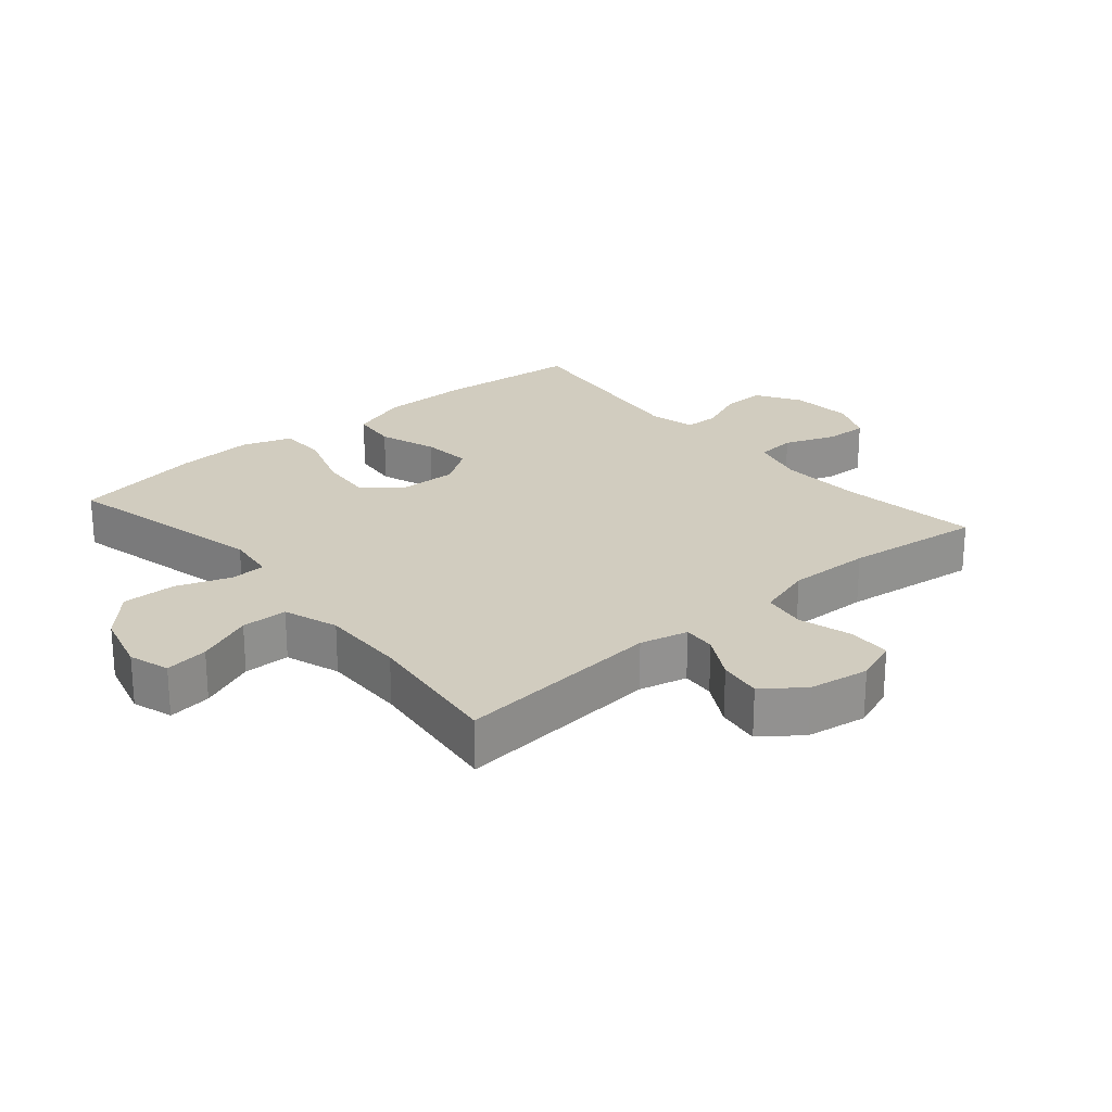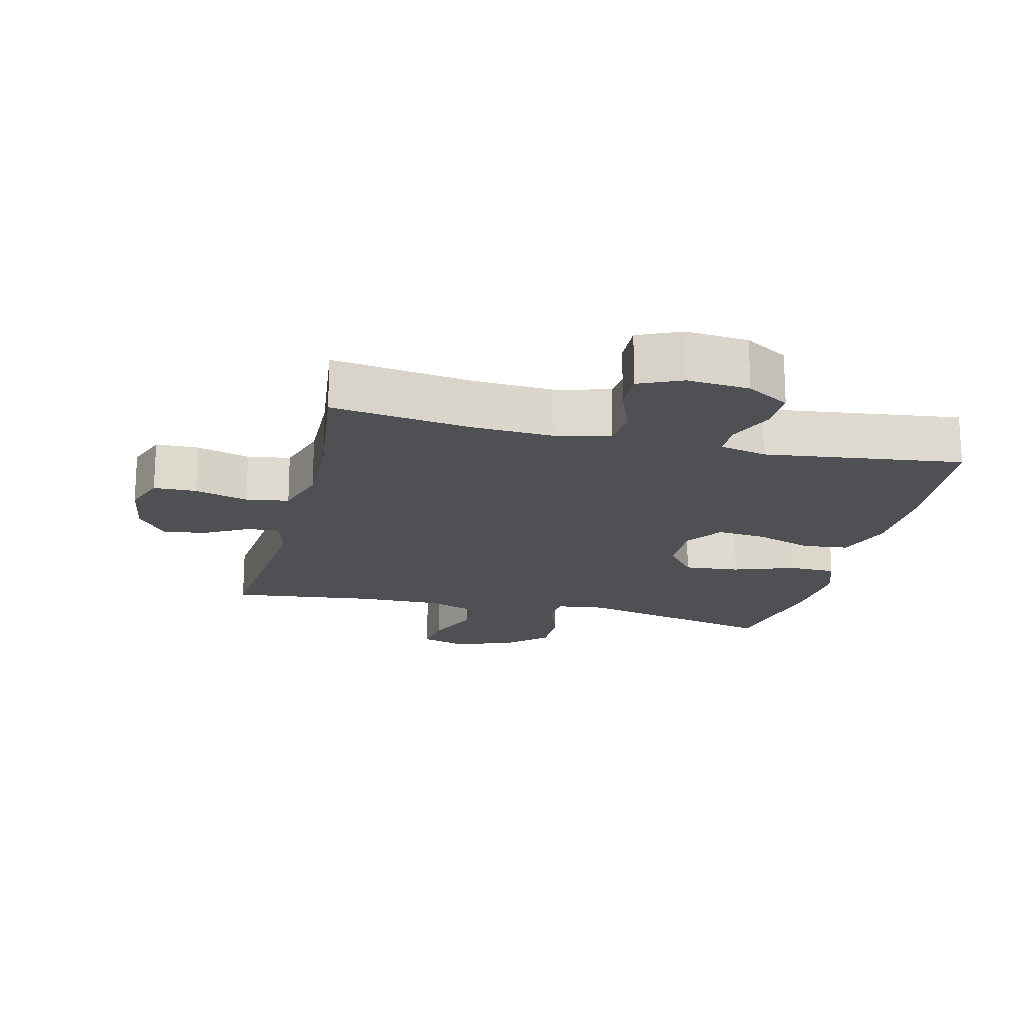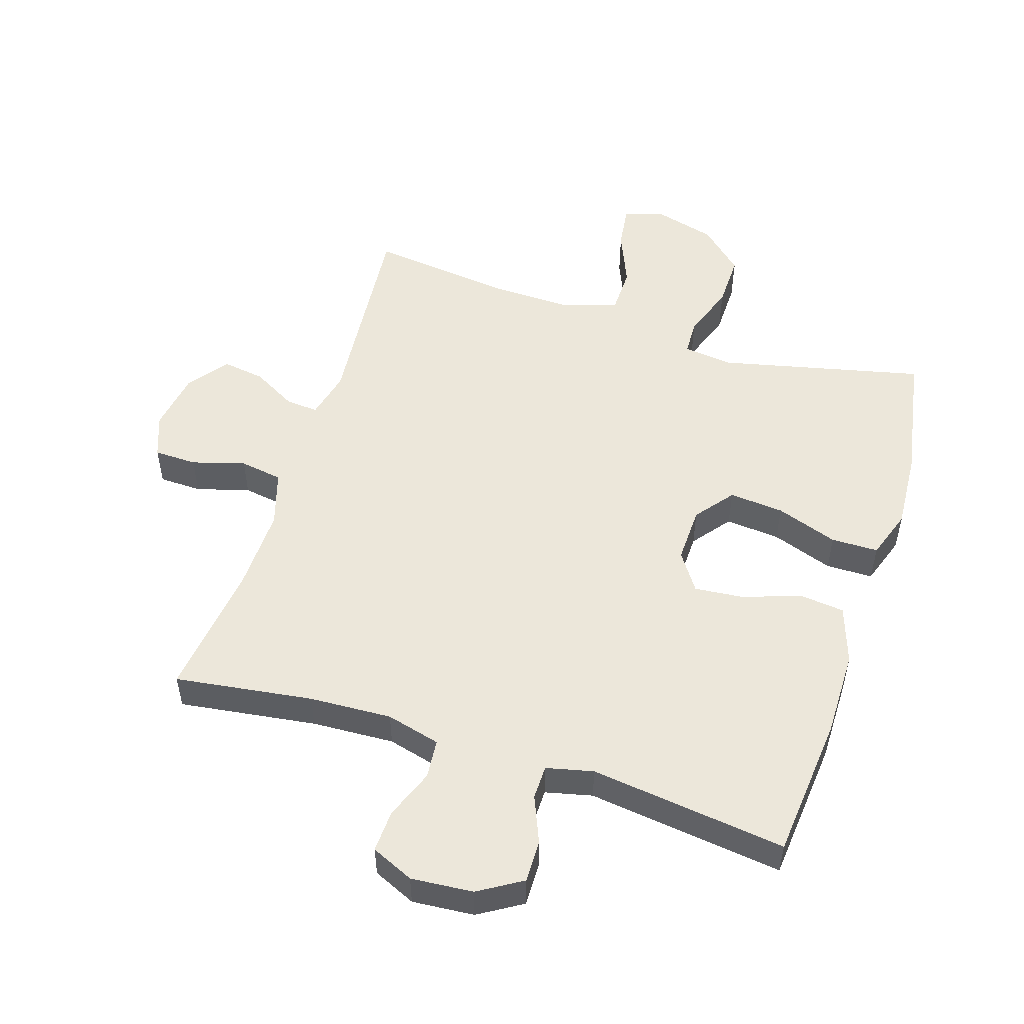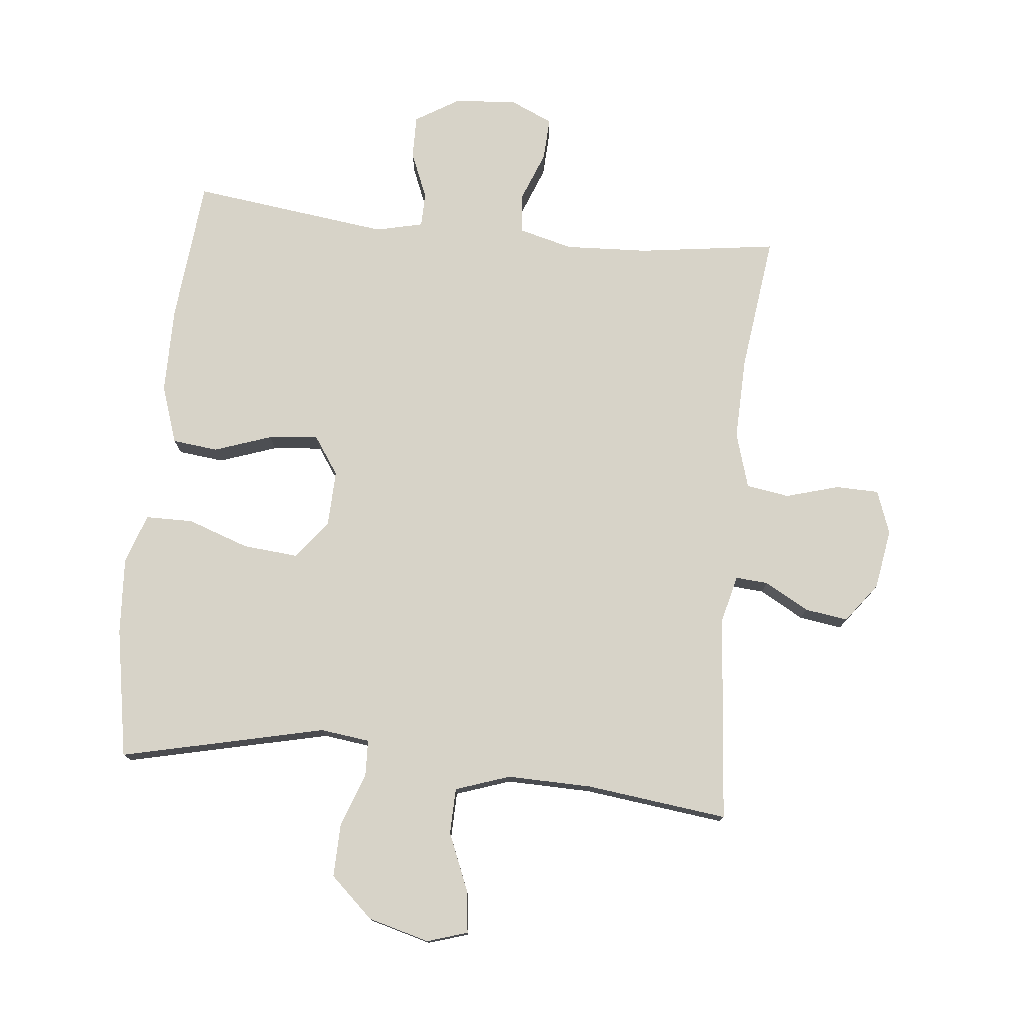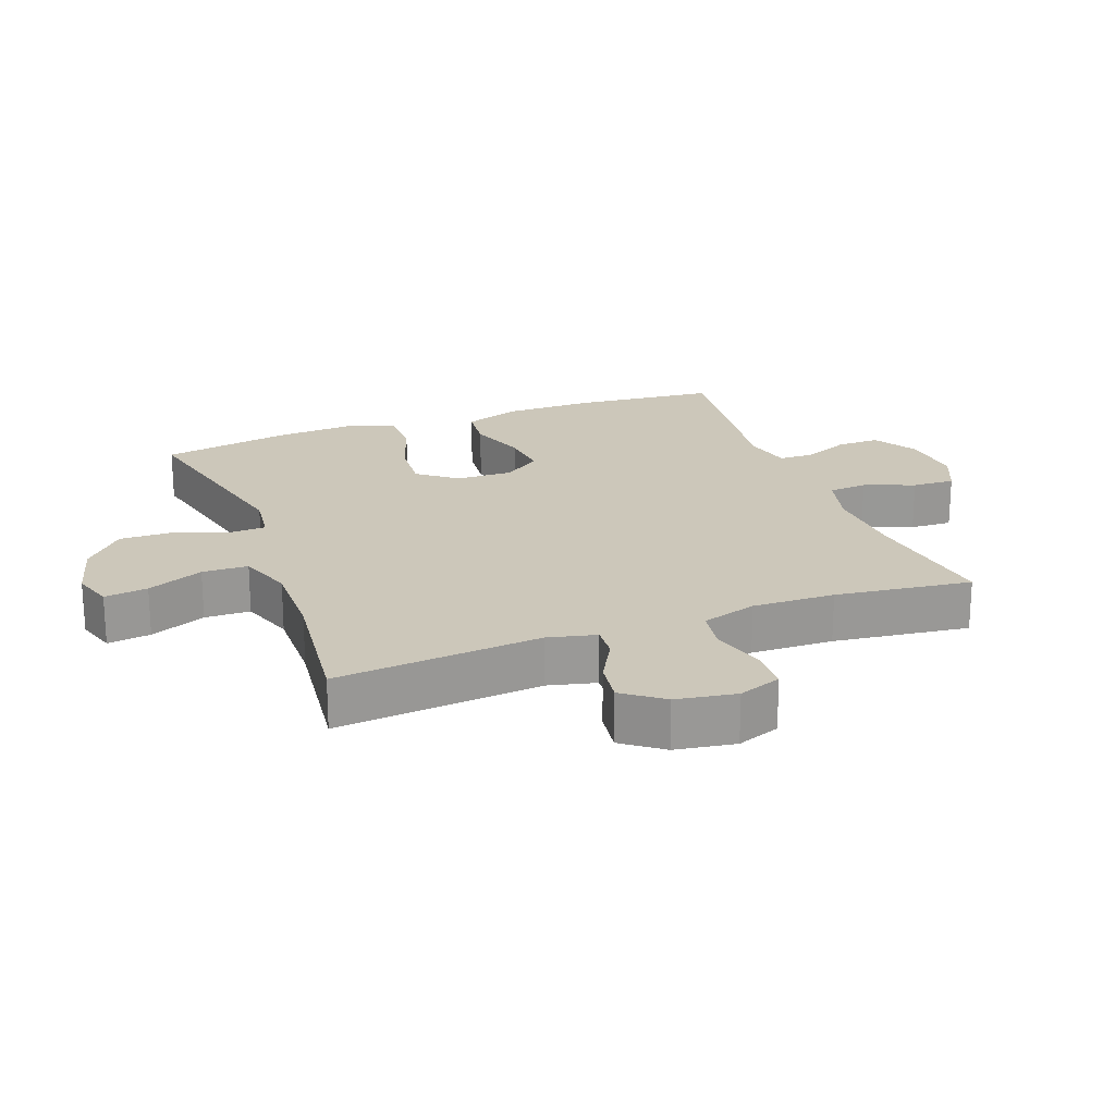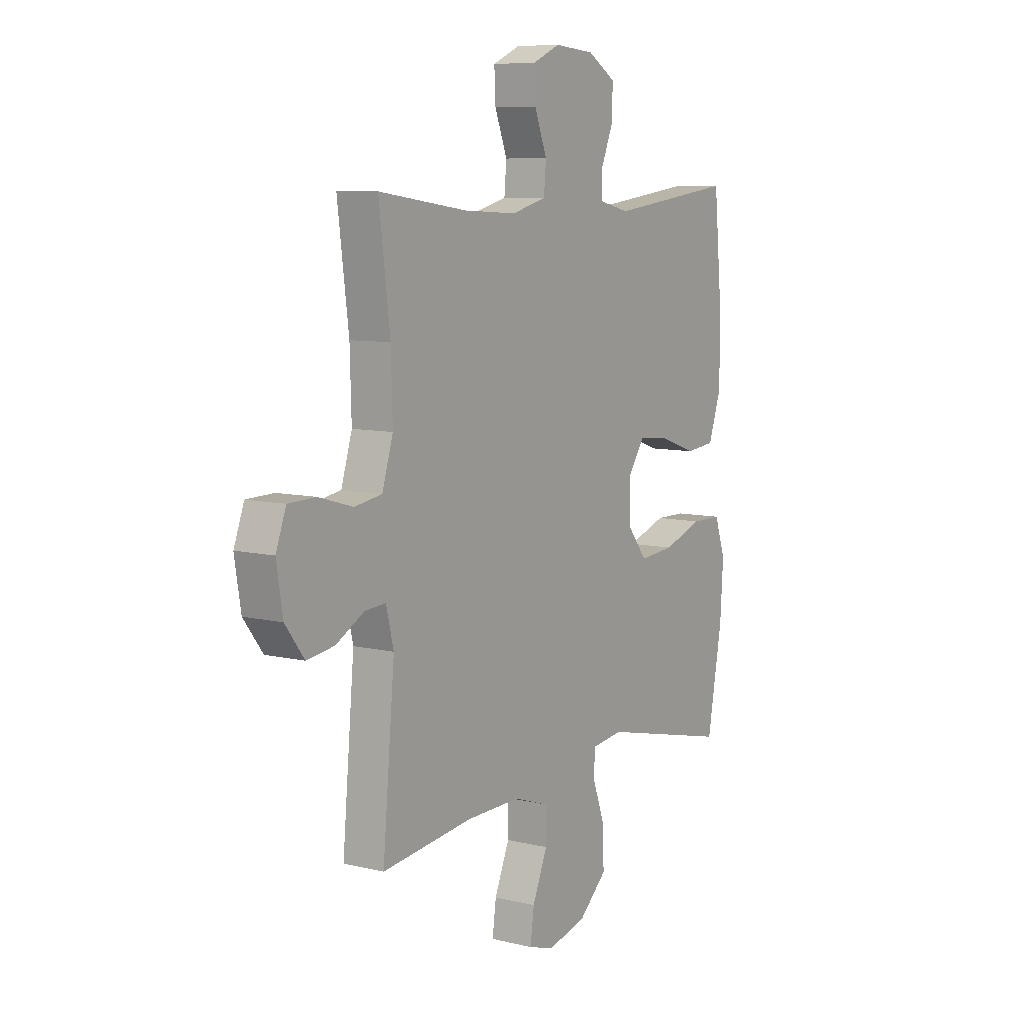
<metadata>
{"format":"obj","ext":"obj","renderer":"f3d","projection":"perspective","resolution":1024,"background":"white","views":[{"elev":24.2,"azim":-130.5,"up":"+Y"},{"elev":-18.5,"azim":-13.7,"up":"+Y"},{"elev":52.5,"azim":17.7,"up":"+Y"},{"elev":76.9,"azim":-174.1,"up":"+Y"},{"elev":21.5,"azim":-110.6,"up":"+Y"},{"elev":8.4,"azim":-56.5,"up":"+Z"}]}
</metadata>
<code>
o path2210
v 0.5629 0.0375 -0.294
v 0.5706 0.0375 -0.1718
v 0.5438 0.0375 -0.09337
v 0.4689 0.0375 -0.09241
v 0.3707 0.0375 -0.1264
v 0.2836 0.0375 -0.134
v 0.2361 0.0375 -0.07366
v 0.2333 0.0375 0.0159
v 0.2742 0.0375 0.07603
v 0.3529 0.0375 0.0685
v 0.4438 0.0375 0.03676
v 0.5161 0.0375 0.04468
v 0.5473 0.0375 0.136
v 0.548 0.0375 0.2736
v 0.5263 0.0375 0.5025
v 0.213 0.0375 0.4629
v 0.1383 0.0375 0.4804
v 0.1374 0.0375 0.5347
v 0.1679 0.0375 0.6082
v 0.169 0.0375 0.6766
v 0.09981 0.0375 0.7188
v 0.000936 0.0375 0.7269
v -0.0669 0.0375 0.6966
v -0.06376 0.0375 0.6294
v -0.03293 0.0375 0.5496
v -0.03851 0.0375 0.4876
v -0.1247 0.0375 0.4653
v -0.2561 0.0375 0.4719
v -0.4754 0.0375 0.5025
v -0.4479 0.0375 0.2858
v -0.4443 0.0375 0.1549
v -0.4712 0.0375 0.06684
v -0.5391 0.0375 0.05607
v -0.6237 0.0375 0.08051
v -0.6918 0.0375 0.07894
v -0.7171 0.0375 0.01036
v -0.7016 0.0375 -0.08528
v -0.6544 0.0375 -0.1478
v -0.5863 0.0375 -0.1379
v -0.5162 0.0375 -0.09889
v -0.4645 0.0375 -0.09514
v -0.446 0.0375 -0.1712
v -0.4754 0.0375 -0.4994
v -0.2503 0.0375 -0.4721
v -0.1162 0.0375 -0.4696
v -0.02996 0.0375 -0.4993
v -0.02833 0.0375 -0.572
v -0.06538 0.0375 -0.661
v -0.07445 0.0375 -0.73
v -0.01032 0.0375 -0.7502
v 0.08667 0.0375 -0.7241
v 0.1548 0.0375 -0.6617
v 0.1528 0.0375 -0.576
v 0.122 0.0375 -0.4912
v 0.1242 0.0375 -0.4344
v 0.2022 0.0375 -0.4245
v 0.5263 0.0375 -0.4994
v 0.5629 -0.0375 -0.294
v 0.5706 -0.0375 -0.1718
v 0.5438 -0.0375 -0.09337
v 0.4689 -0.0375 -0.09241
v 0.3707 -0.0375 -0.1264
v 0.2836 -0.0375 -0.134
v 0.2361 -0.0375 -0.07366
v 0.2333 -0.0375 0.0159
v 0.2742 -0.0375 0.07603
v 0.3529 -0.0375 0.0685
v 0.4438 -0.0375 0.03676
v 0.5161 -0.0375 0.04468
v 0.5473 -0.0375 0.136
v 0.548 -0.0375 0.2736
v 0.5263 -0.0375 0.5025
v 0.213 -0.0375 0.4629
v 0.1383 -0.0375 0.4804
v 0.1374 -0.0375 0.5347
v 0.1679 -0.0375 0.6082
v 0.169 -0.0375 0.6766
v 0.09981 -0.0375 0.7188
v 0.000936 -0.0375 0.7269
v -0.0669 -0.0375 0.6966
v -0.06376 -0.0375 0.6294
v -0.03293 -0.0375 0.5496
v -0.03851 -0.0375 0.4876
v -0.1247 -0.0375 0.4653
v -0.2561 -0.0375 0.4719
v -0.4754 -0.0375 0.5025
v -0.4479 -0.0375 0.2858
v -0.4443 -0.0375 0.1549
v -0.4712 -0.0375 0.06684
v -0.5391 -0.0375 0.05607
v -0.6237 -0.0375 0.08051
v -0.6918 -0.0375 0.07894
v -0.7171 -0.0375 0.01036
v -0.7016 -0.0375 -0.08528
v -0.6544 -0.0375 -0.1478
v -0.5863 -0.0375 -0.1379
v -0.5162 -0.0375 -0.09889
v -0.4645 -0.0375 -0.09514
v -0.446 -0.0375 -0.1712
v -0.4754 -0.0375 -0.4994
v -0.2503 -0.0375 -0.4721
v -0.1162 -0.0375 -0.4696
v -0.02996 -0.0375 -0.4993
v -0.02833 -0.0375 -0.572
v -0.06538 -0.0375 -0.661
v -0.07445 -0.0375 -0.73
v -0.01032 -0.0375 -0.7502
v 0.08667 -0.0375 -0.7241
v 0.1548 -0.0375 -0.6617
v 0.1528 -0.0375 -0.576
v 0.122 -0.0375 -0.4912
v 0.1242 -0.0375 -0.4344
v 0.2022 -0.0375 -0.4245
v 0.5263 -0.0375 -0.4994
v 0.5629 0.0375 -0.294
v 0.5706 0.0375 -0.1718
v 0.5438 0.0375 -0.09337
v 0.5438 0.0375 -0.09337
v 0.5473 0.0375 0.136
v 0.548 0.0375 0.2736
v 0.5161 0.0375 0.04468
v 0.5161 0.0375 0.04468
v 0.4689 0.0375 -0.09241
v 0.5263 0.0375 -0.4994
v 0.5263 0.0375 -0.4994
v 0.5263 0.0375 0.5025
v 0.5263 0.0375 0.5025
v 0.4438 0.0375 0.03676
v 0.3707 0.0375 -0.1264
v 0.3529 0.0375 0.0685
v 0.2836 0.0375 -0.134
v 0.2742 0.0375 0.07603
v 0.2742 0.0375 0.07603
v 0.213 0.0375 0.4629
v 0.2022 0.0375 -0.4245
v 0.2361 0.0375 -0.07366
v 0.2333 0.0375 0.0159
v 0.1383 0.0375 0.4804
v 0.1383 0.0375 0.4804
v 0.1242 0.0375 -0.4344
v 0.1242 0.0375 -0.4344
v 0.1679 0.0375 0.6082
v 0.169 0.0375 0.6766
v 0.09981 0.0375 0.7188
v 0.1374 0.0375 0.5347
v 0.08667 0.0375 -0.7241
v 0.1548 0.0375 -0.6617
v 0.1528 0.0375 -0.576
v 0.122 0.0375 -0.4912
v 0.000936 0.0375 0.7269
v -0.01032 0.0375 -0.7502
v -0.0669 0.0375 0.6966
v -0.0669 0.0375 0.6966
v -0.07445 0.0375 -0.73
v -0.07445 0.0375 -0.73
v -0.06538 0.0375 -0.661
v -0.02833 0.0375 -0.572
v -0.02996 0.0375 -0.4993
v -0.02996 0.0375 -0.4993
v -0.1162 0.0375 -0.4696
v -0.03293 0.0375 0.5496
v -0.03851 0.0375 0.4876
v -0.03851 0.0375 0.4876
v -0.06376 0.0375 0.6294
v -0.1247 0.0375 0.4653
v -0.2503 0.0375 -0.4721
v -0.2561 0.0375 0.4719
v -0.4754 0.0375 -0.4994
v -0.4754 0.0375 -0.4994
v -0.4443 0.0375 0.1549
v -0.4712 0.0375 0.06684
v -0.4712 0.0375 0.06684
v -0.4479 0.0375 0.2858
v -0.4645 0.0375 -0.09514
v -0.4645 0.0375 -0.09514
v -0.446 0.0375 -0.1712
v -0.4754 0.0375 0.5025
v -0.4754 0.0375 0.5025
v -0.5162 0.0375 -0.09889
v -0.5391 0.0375 0.05607
v -0.5863 0.0375 -0.1379
v -0.6237 0.0375 0.08051
v -0.6544 0.0375 -0.1478
v -0.6544 0.0375 -0.1478
v -0.6918 0.0375 0.07894
v -0.6918 0.0375 0.07894
v -0.7016 0.0375 -0.08528
v -0.7171 0.0375 0.01036
v 0.5629 -0.0375 -0.294
v 0.5706 -0.0375 -0.1718
v 0.5438 -0.0375 -0.09337
v 0.5438 -0.0375 -0.09337
v 0.5473 -0.0375 0.136
v 0.548 -0.0375 0.2736
v 0.5161 -0.0375 0.04468
v 0.5161 -0.0375 0.04468
v 0.4689 -0.0375 -0.09241
v 0.5263 -0.0375 -0.4994
v 0.5263 -0.0375 -0.4994
v 0.5263 -0.0375 0.5025
v 0.5263 -0.0375 0.5025
v 0.4438 -0.0375 0.03676
v 0.3707 -0.0375 -0.1264
v 0.3529 -0.0375 0.0685
v 0.2836 -0.0375 -0.134
v 0.2742 -0.0375 0.07603
v 0.2742 -0.0375 0.07603
v 0.213 -0.0375 0.4629
v 0.2022 -0.0375 -0.4245
v 0.2361 -0.0375 -0.07366
v 0.2333 -0.0375 0.0159
v 0.1383 -0.0375 0.4804
v 0.1383 -0.0375 0.4804
v 0.1242 -0.0375 -0.4344
v 0.1242 -0.0375 -0.4344
v 0.1679 -0.0375 0.6082
v 0.169 -0.0375 0.6766
v 0.09981 -0.0375 0.7188
v 0.1374 -0.0375 0.5347
v 0.08667 -0.0375 -0.7241
v 0.1548 -0.0375 -0.6617
v 0.1528 -0.0375 -0.576
v 0.122 -0.0375 -0.4912
v 0.000936 -0.0375 0.7269
v -0.01032 -0.0375 -0.7502
v -0.0669 -0.0375 0.6966
v -0.0669 -0.0375 0.6966
v -0.07445 -0.0375 -0.73
v -0.07445 -0.0375 -0.73
v -0.06538 -0.0375 -0.661
v -0.02833 -0.0375 -0.572
v -0.02996 -0.0375 -0.4993
v -0.02996 -0.0375 -0.4993
v -0.1162 -0.0375 -0.4696
v -0.03293 -0.0375 0.5496
v -0.03851 -0.0375 0.4876
v -0.03851 -0.0375 0.4876
v -0.06376 -0.0375 0.6294
v -0.1247 -0.0375 0.4653
v -0.2503 -0.0375 -0.4721
v -0.2561 -0.0375 0.4719
v -0.4754 -0.0375 -0.4994
v -0.4754 -0.0375 -0.4994
v -0.4443 -0.0375 0.1549
v -0.4712 -0.0375 0.06684
v -0.4712 -0.0375 0.06684
v -0.4479 -0.0375 0.2858
v -0.4645 -0.0375 -0.09514
v -0.4645 -0.0375 -0.09514
v -0.446 -0.0375 -0.1712
v -0.4754 -0.0375 0.5025
v -0.4754 -0.0375 0.5025
v -0.5162 -0.0375 -0.09889
v -0.5391 -0.0375 0.05607
v -0.5863 -0.0375 -0.1379
v -0.6237 -0.0375 0.08051
v -0.6544 -0.0375 -0.1478
v -0.6544 -0.0375 -0.1478
v -0.6918 -0.0375 0.07894
v -0.6918 -0.0375 0.07894
v -0.7016 -0.0375 -0.08528
v -0.7171 -0.0375 0.01036
f 210 214 205
f 248 254 253
f 189 203 209
f 248 245 254
f 245 211 244
f 261 256 262
f 244 239 241
f 247 241 251
f 223 231 222
f 230 220 231
f 240 250 242
f 231 223 232
f 238 224 226
f 221 231 220
f 262 256 259
f 238 218 224
f 209 205 214
f 236 212 219
f 190 203 189
f 256 261 254
f 197 190 191
f 208 194 200
f 194 204 193
f 239 211 236
f 244 241 247
f 244 211 239
f 214 210 234
f 204 202 193
f 236 206 212
f 228 225 230
f 206 204 194
f 205 209 203
f 193 202 195
f 203 190 197
f 225 220 230
f 212 206 208
f 222 231 221
f 218 235 216
f 210 211 248
f 240 234 250
f 253 254 255
f 232 214 234
f 189 209 198
f 255 261 257
f 218 216 217
f 250 210 248
f 235 219 216
f 248 211 245
f 208 206 194
f 211 206 236
f 236 219 235
f 234 210 250
f 214 232 223
f 235 218 238
f 255 254 261
f 1 2 59 58
f 2 118 192 59
f 13 14 71 70
f 122 13 70 196
f 3 4 61 60
f 125 1 58 199
f 14 127 201 71
f 11 12 69 68
f 4 5 62 61
f 10 11 68 67
f 5 6 63 62
f 133 10 67 207
f 15 16 73 72
f 56 57 114 113
f 6 7 64 63
f 8 9 66 65
f 7 8 65 64
f 16 139 213 73
f 141 56 113 215
f 19 20 77 76
f 20 21 78 77
f 18 19 76 75
f 51 52 109 108
f 52 53 110 109
f 53 54 111 110
f 17 18 75 74
f 54 55 112 111
f 21 22 79 78
f 50 51 108 107
f 22 153 227 79
f 155 50 107 229
f 48 49 106 105
f 47 48 105 104
f 159 47 104 233
f 45 46 103 102
f 25 163 237 82
f 24 25 82 81
f 23 24 81 80
f 26 27 84 83
f 44 45 102 101
f 27 28 85 84
f 169 44 101 243
f 31 172 246 88
f 30 31 88 87
f 175 42 99 249
f 178 30 87 252
f 28 29 86 85
f 42 43 100 99
f 40 41 98 97
f 32 33 90 89
f 39 40 97 96
f 33 34 91 90
f 184 39 96 258
f 34 186 260 91
f 37 38 95 94
f 36 37 94 93
f 35 36 93 92
f 136 131 140
f 174 179 180
f 115 135 129
f 174 180 171
f 171 170 137
f 187 188 182
f 170 167 165
f 173 177 167
f 149 148 157
f 156 157 146
f 166 168 176
f 157 158 149
f 164 152 150
f 147 146 157
f 188 185 182
f 164 150 144
f 135 140 131
f 162 145 138
f 116 115 129
f 182 180 187
f 123 117 116
f 134 126 120
f 120 119 130
f 165 162 137
f 170 173 167
f 170 165 137
f 140 160 136
f 130 119 128
f 162 138 132
f 154 156 151
f 132 120 130
f 131 129 135
f 119 121 128
f 129 123 116
f 151 156 146
f 138 134 132
f 148 147 157
f 144 142 161
f 136 174 137
f 166 176 160
f 179 181 180
f 158 160 140
f 115 124 135
f 181 183 187
f 144 143 142
f 176 174 136
f 161 142 145
f 174 171 137
f 134 120 132
f 137 162 132
f 162 161 145
f 160 176 136
f 140 149 158
f 161 164 144
f 181 187 180

</code>
